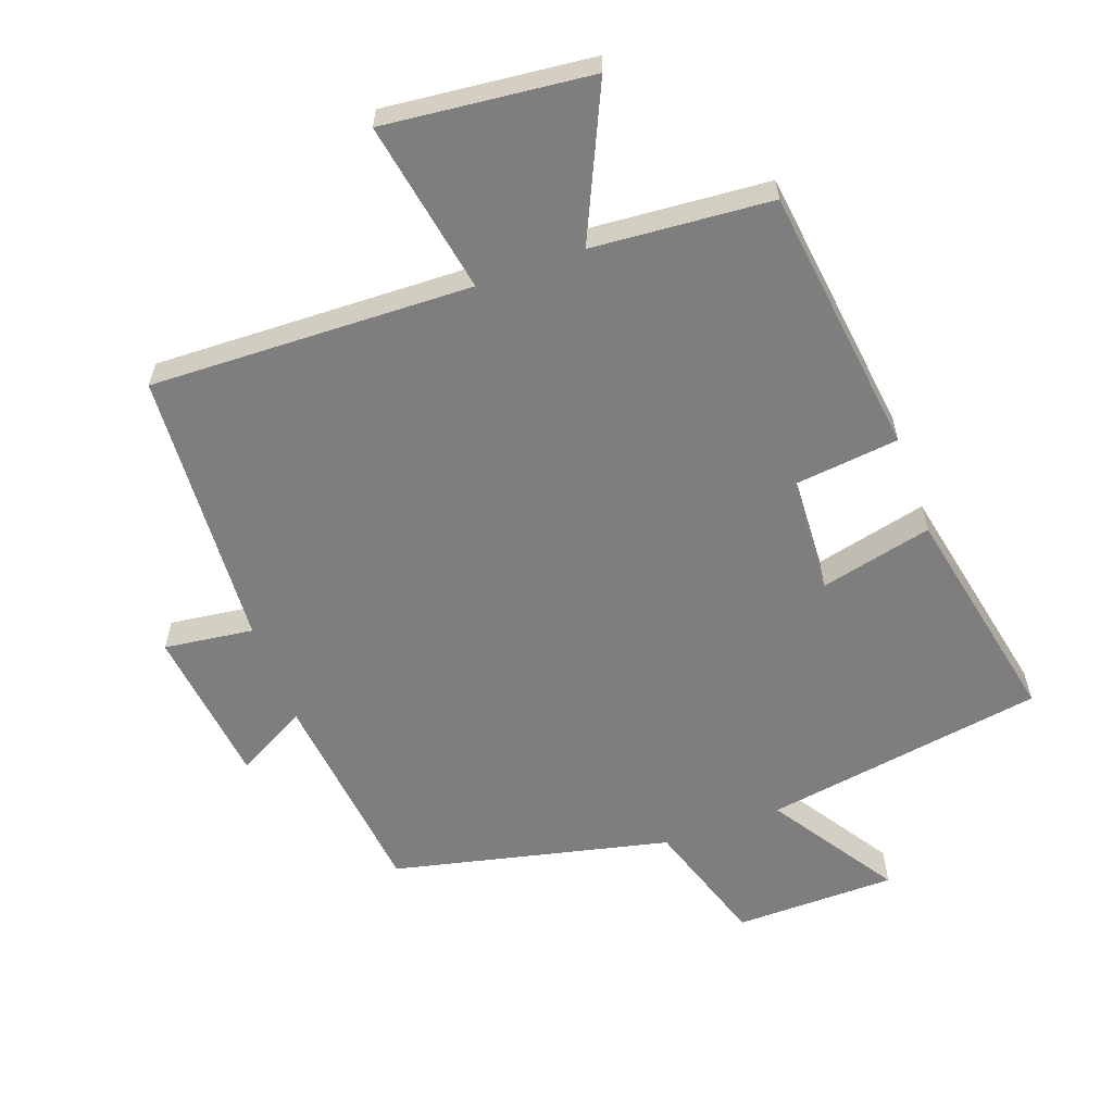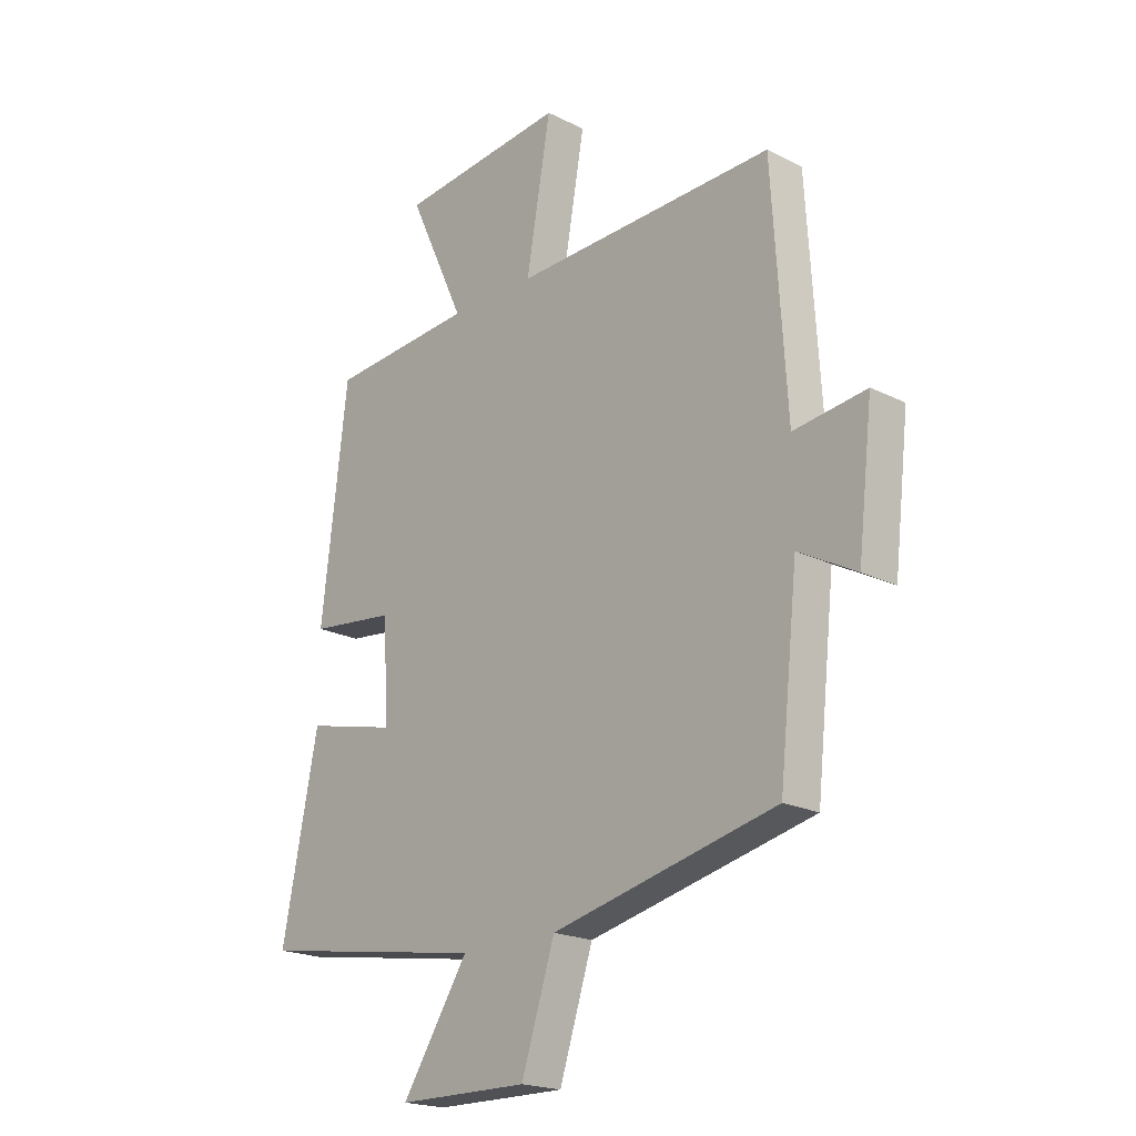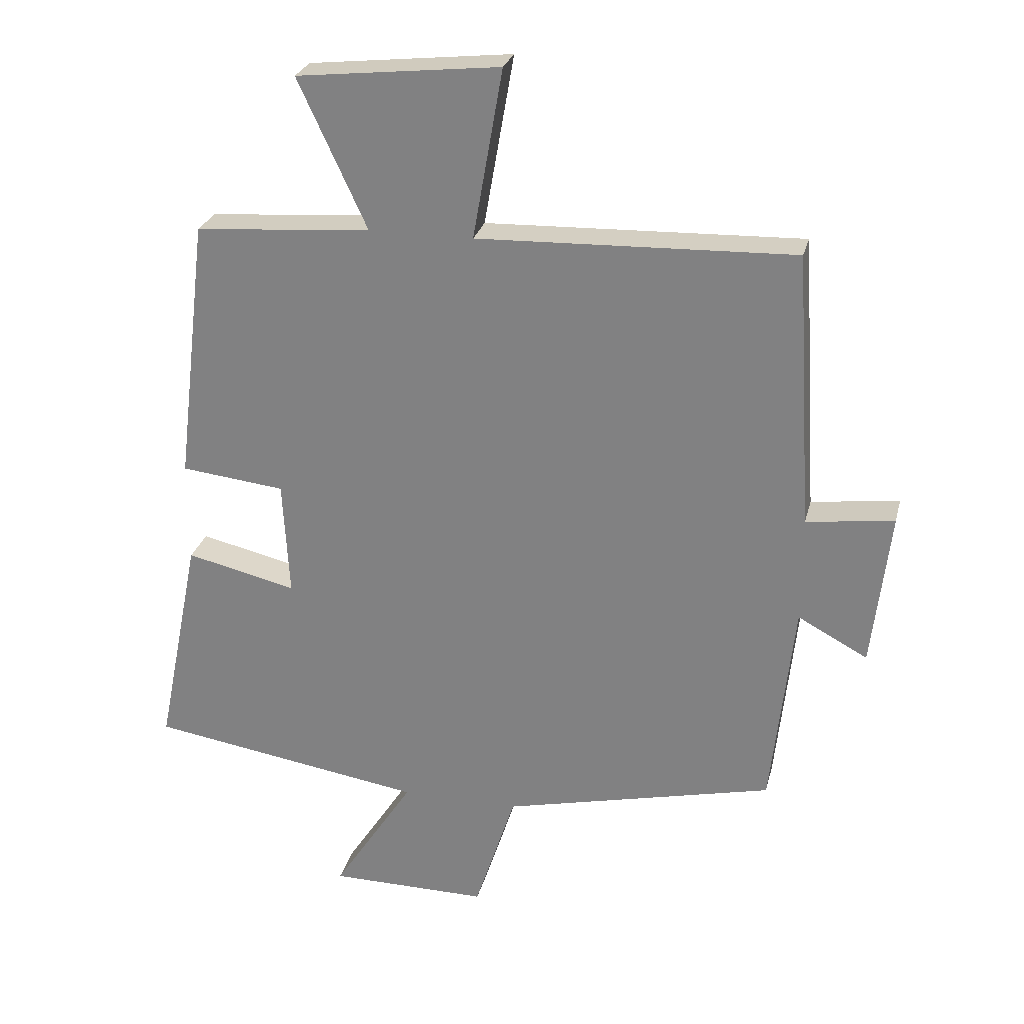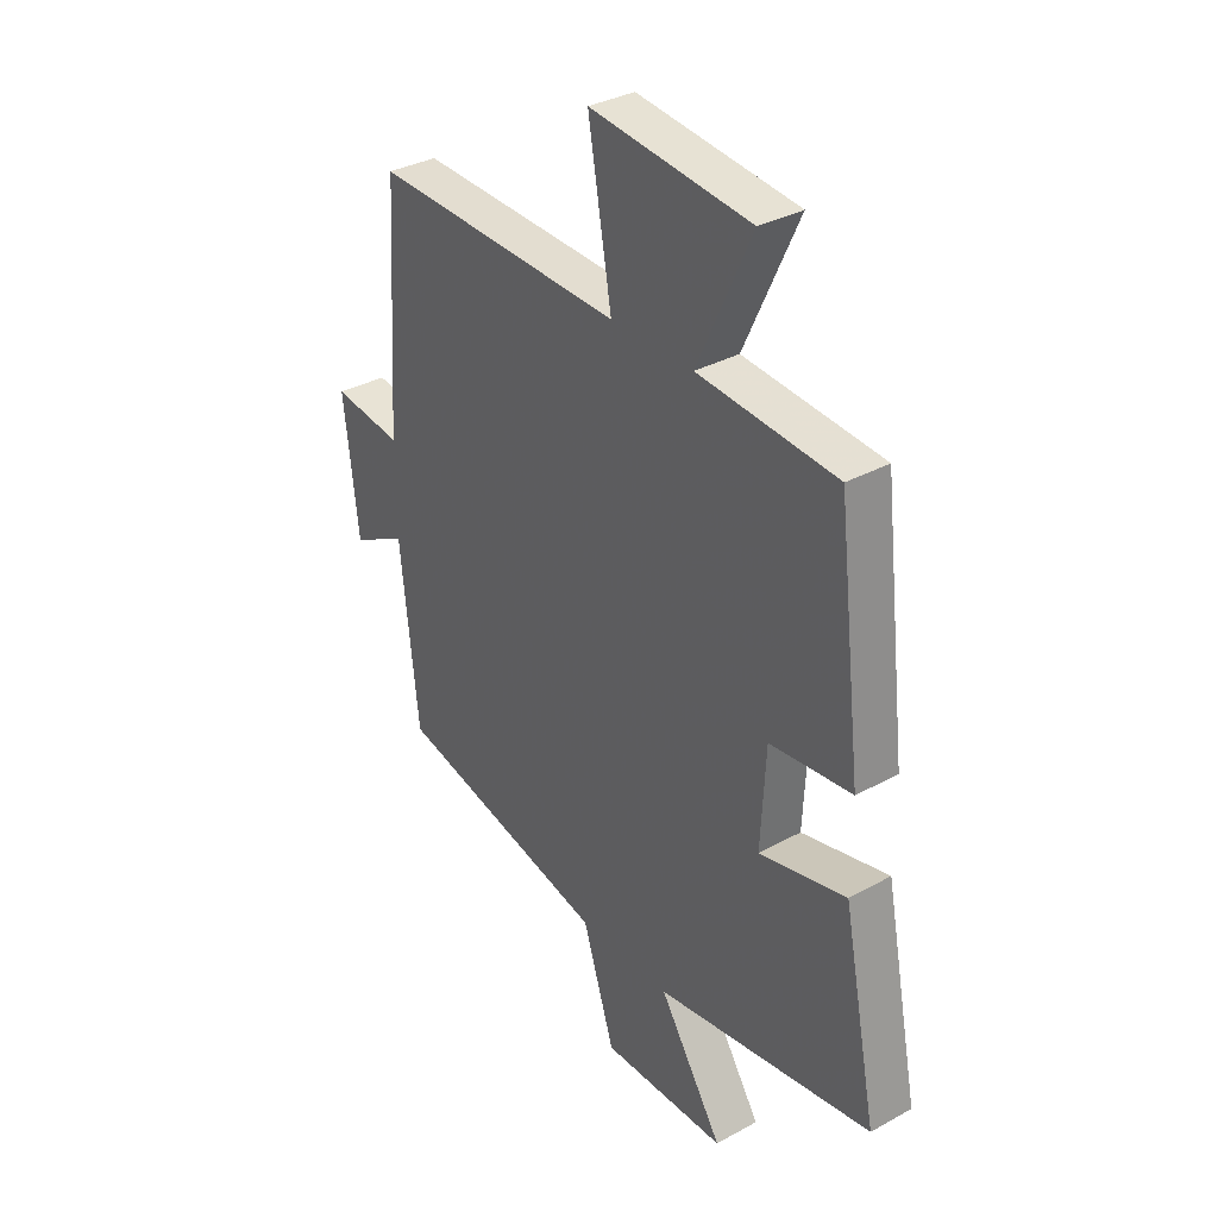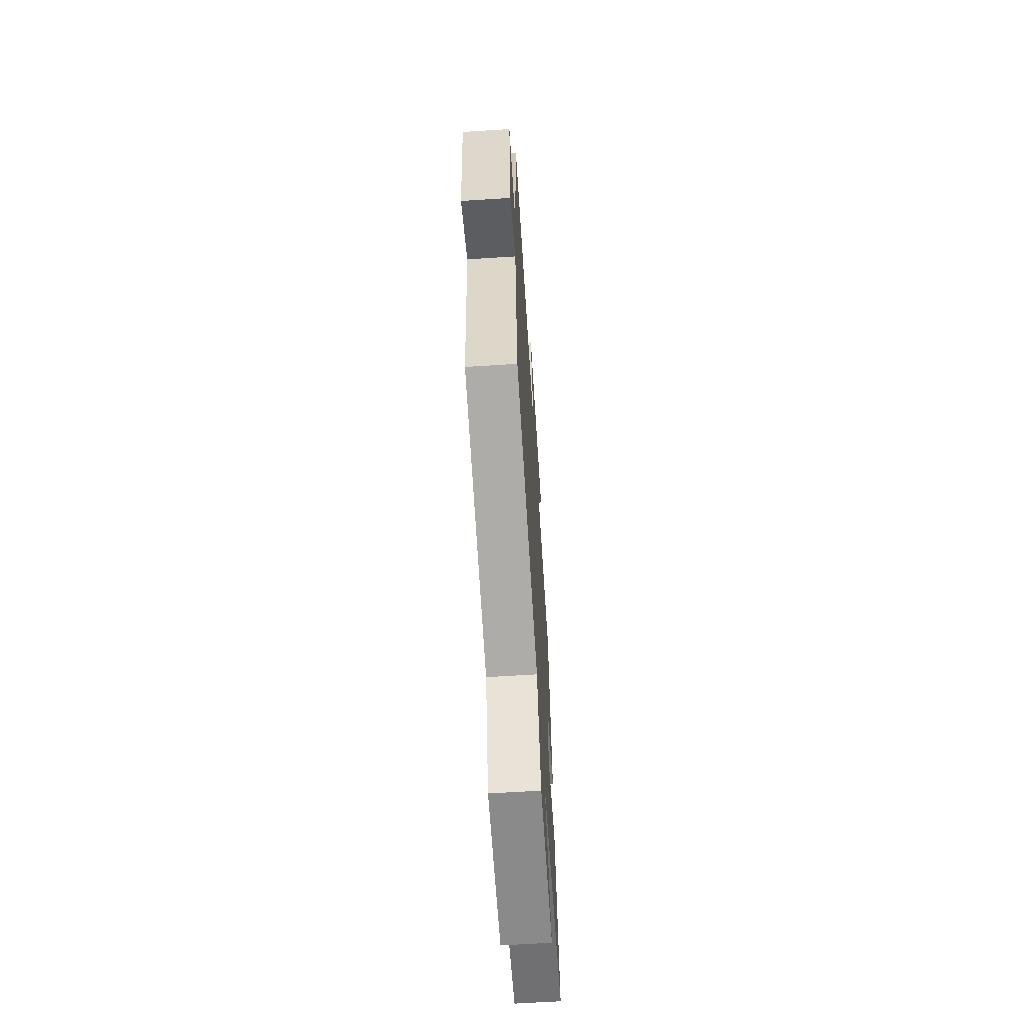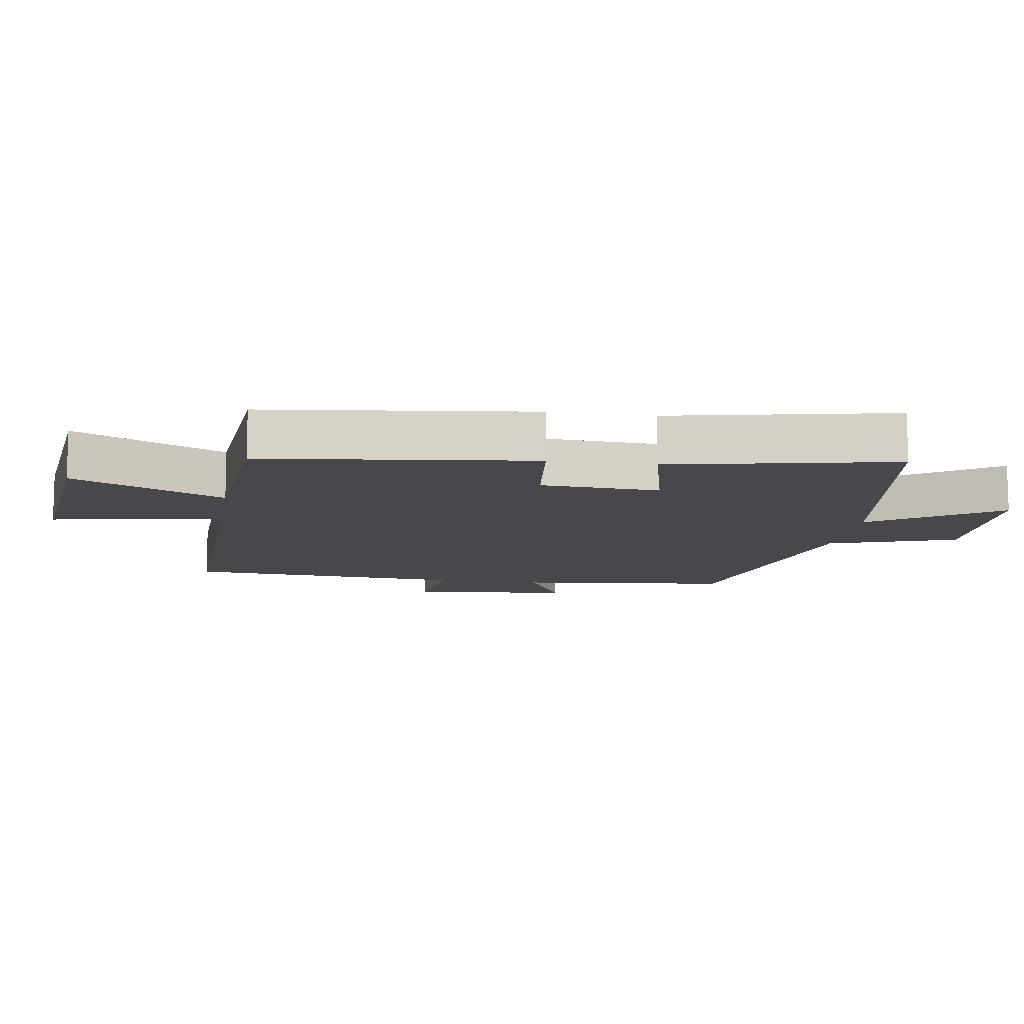
<metadata>
{"format":"obj","ext":"obj","renderer":"f3d","projection":"perspective","resolution":1024,"background":"white","views":[{"elev":-59.5,"azim":20.1,"up":"+Y"},{"elev":-20.1,"azim":-132.7,"up":"+Z"},{"elev":26.7,"azim":-166.5,"up":"+Z"},{"elev":33.8,"azim":53.1,"up":"+Z"},{"elev":-64.0,"azim":-86.3,"up":"+Z"},{"elev":-11.4,"azim":81.4,"up":"+Y"}]}
</metadata>
<code>
v -0.465 0.07 -0.402
v -0.5 0.07 -0.077
v -0.608 0.07 -0.135
v -0.636 0.07 0.107
v -0.5 0.07 0.089
v -0.473 0.07 0.516
v 0.017 0.07 0.5
v -0.029 0.07 0.763
v 0.285 0.07 0.729
v 0.179 0.07 0.5
v 0.451 0.07 0.478
v 0.5 0.07 0.067
v 0.339 0.07 0.049
v 0.329 0.07 -0.131
v 0.5 0.07 -0.091
v 0.568 0.07 -0.432
v 0.14 0.07 -0.5
v 0.265 0.07 -0.693
v 0.019 0.07 -0.695
v -0.044 0.07 -0.5
v -0.465 0 -0.402
v -0.5 0 -0.077
v -0.608 0 -0.135
v -0.636 0 0.107
v -0.5 0 0.089
v -0.473 0 0.516
v 0.017 0 0.5
v -0.029 0 0.763
v 0.285 0 0.729
v 0.179 0 0.5
v 0.451 0 0.478
v 0.5 0 0.067
v 0.339 0 0.049
v 0.329 0 -0.131
v 0.5 0 -0.091
v 0.568 0 -0.432
v 0.14 0 -0.5
v 0.265 0 -0.693
v 0.019 0 -0.695
v -0.044 0 -0.5
f 17 18 19 20
f 17 20 1
f 16 17 1
f 15 16 1
f 14 15 1
f 13 14 1 2
f 10 11 12 13
f 10 13 2
f 7 8 9 10
f 7 10 2 3
f 5 6 7
f 5 7 3
f 3 4 5
f 40 39 38 37
f 21 40 37
f 21 37 36
f 21 36 35
f 21 35 34
f 22 21 34 33
f 33 32 31 30
f 22 33 30
f 30 29 28 27
f 23 22 30 27
f 27 26 25
f 23 27 25
f 25 24 23
f 1 21 22 2
f 2 22 23 3
f 3 23 24 4
f 4 24 25 5
f 5 25 26 6
f 6 26 27 7
f 7 27 28 8
f 8 28 29 9
f 9 29 30 10
f 10 30 31 11
f 11 31 32 12
f 12 32 33 13
f 13 33 34 14
f 14 34 35 15
f 15 35 36 16
f 16 36 37 17
f 17 37 38 18
f 18 38 39 19
f 19 39 40 20
f 20 40 21 1

</code>
